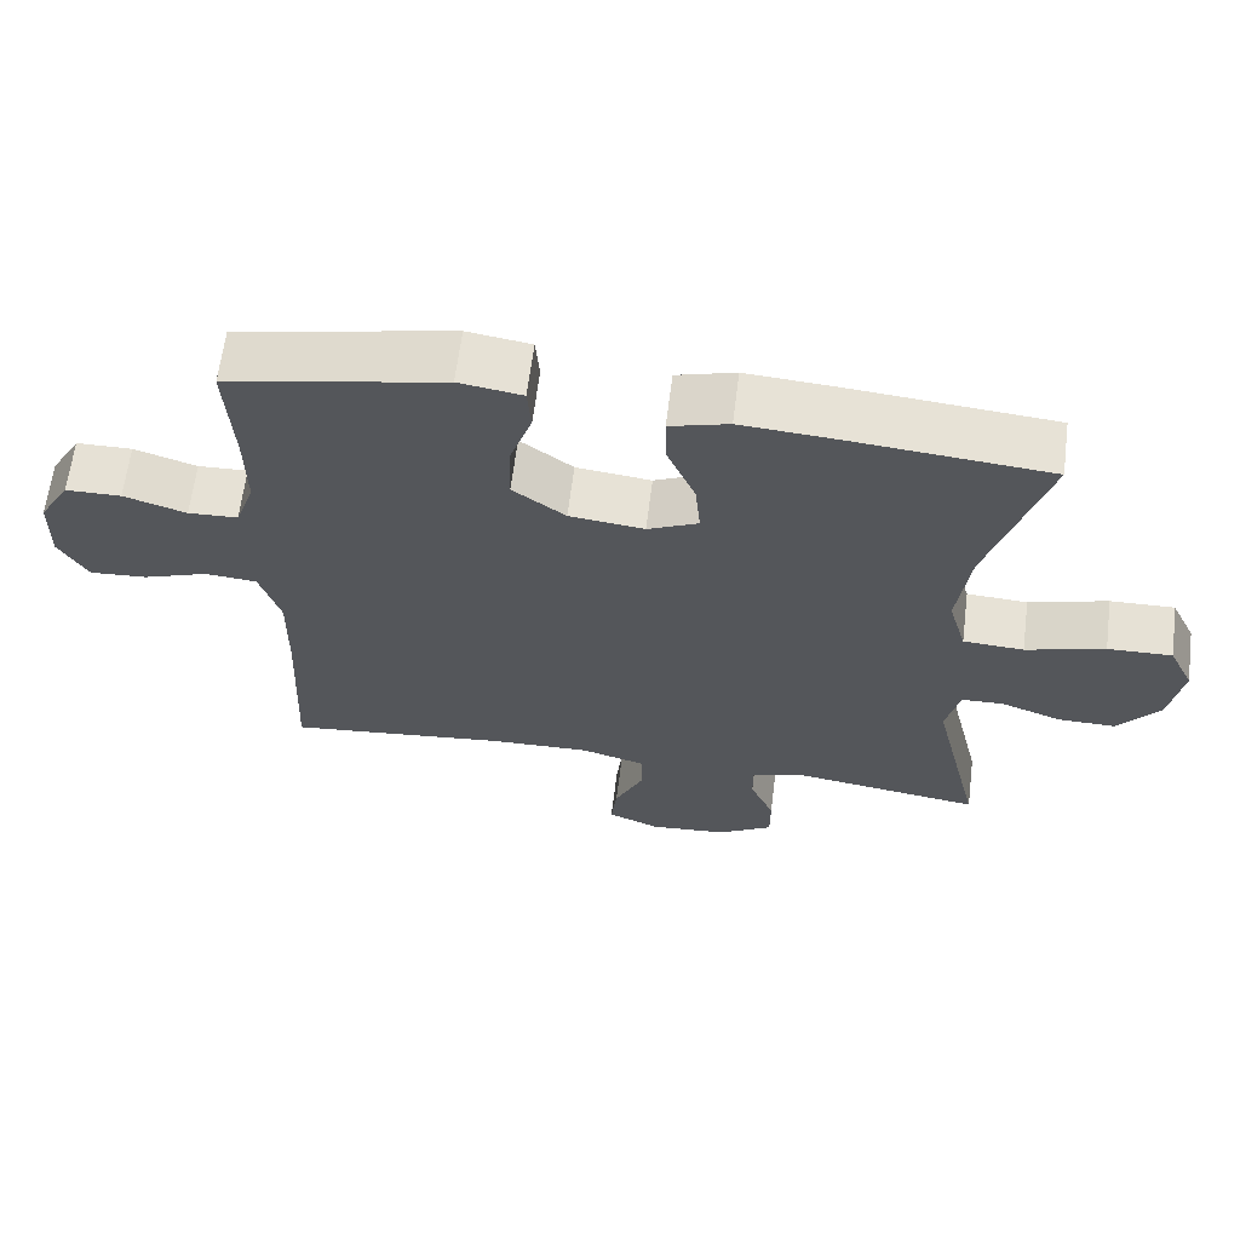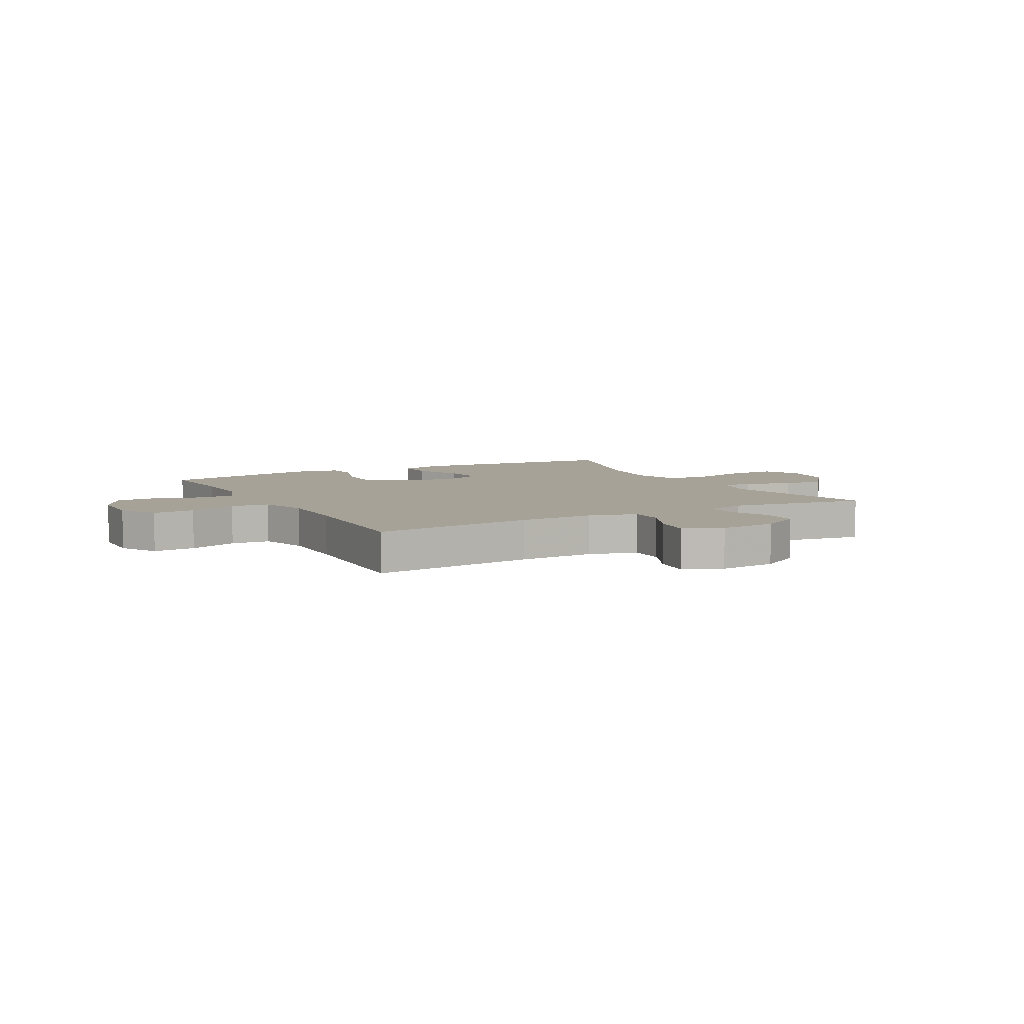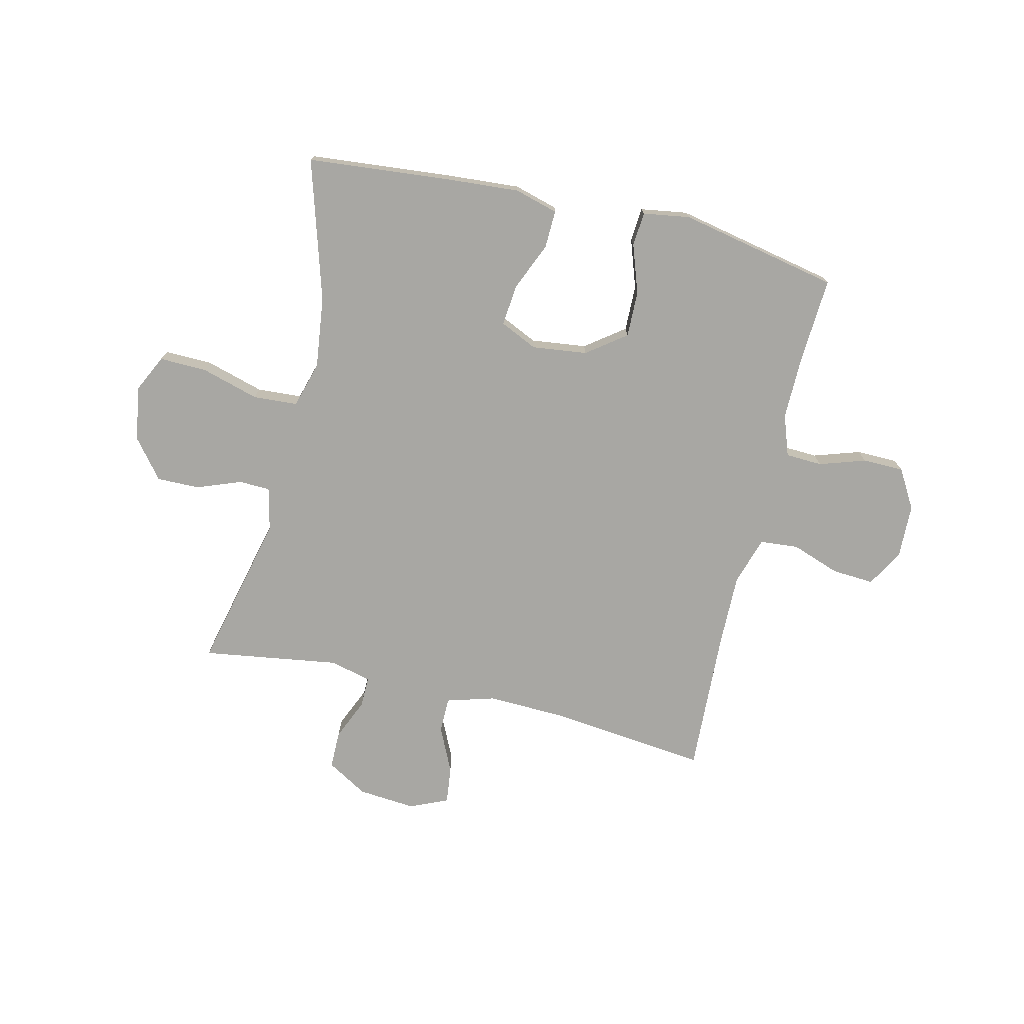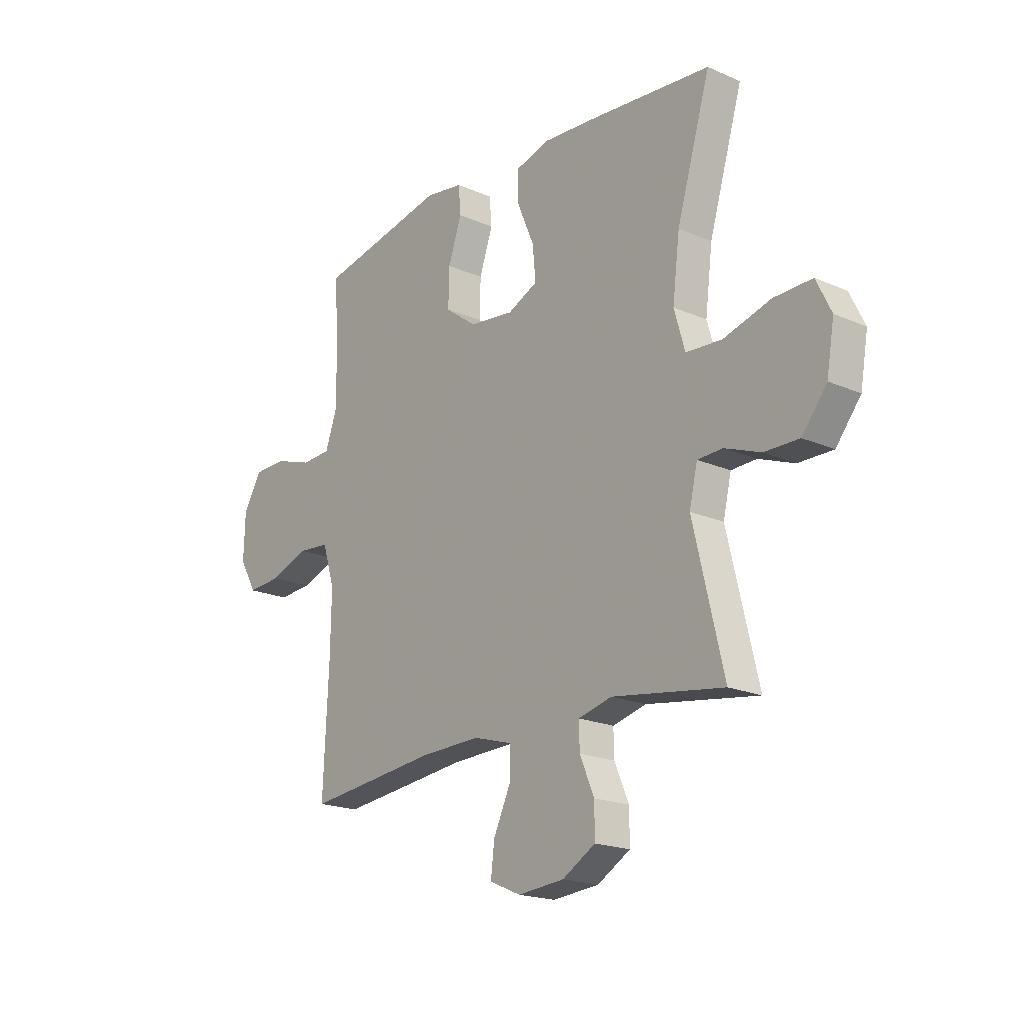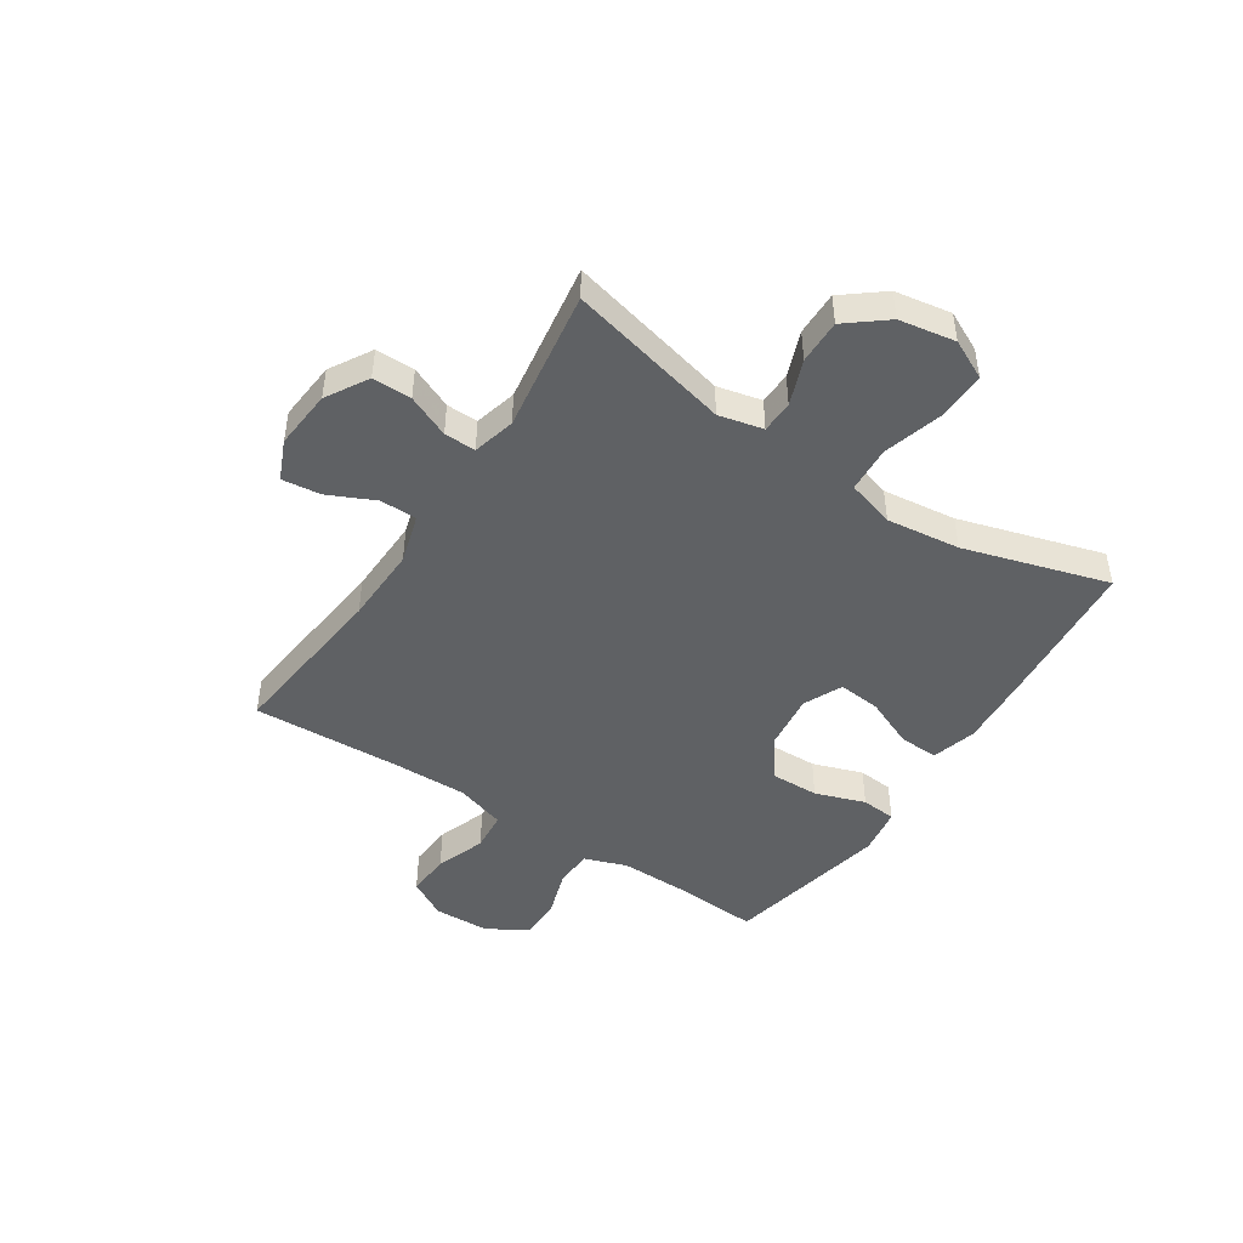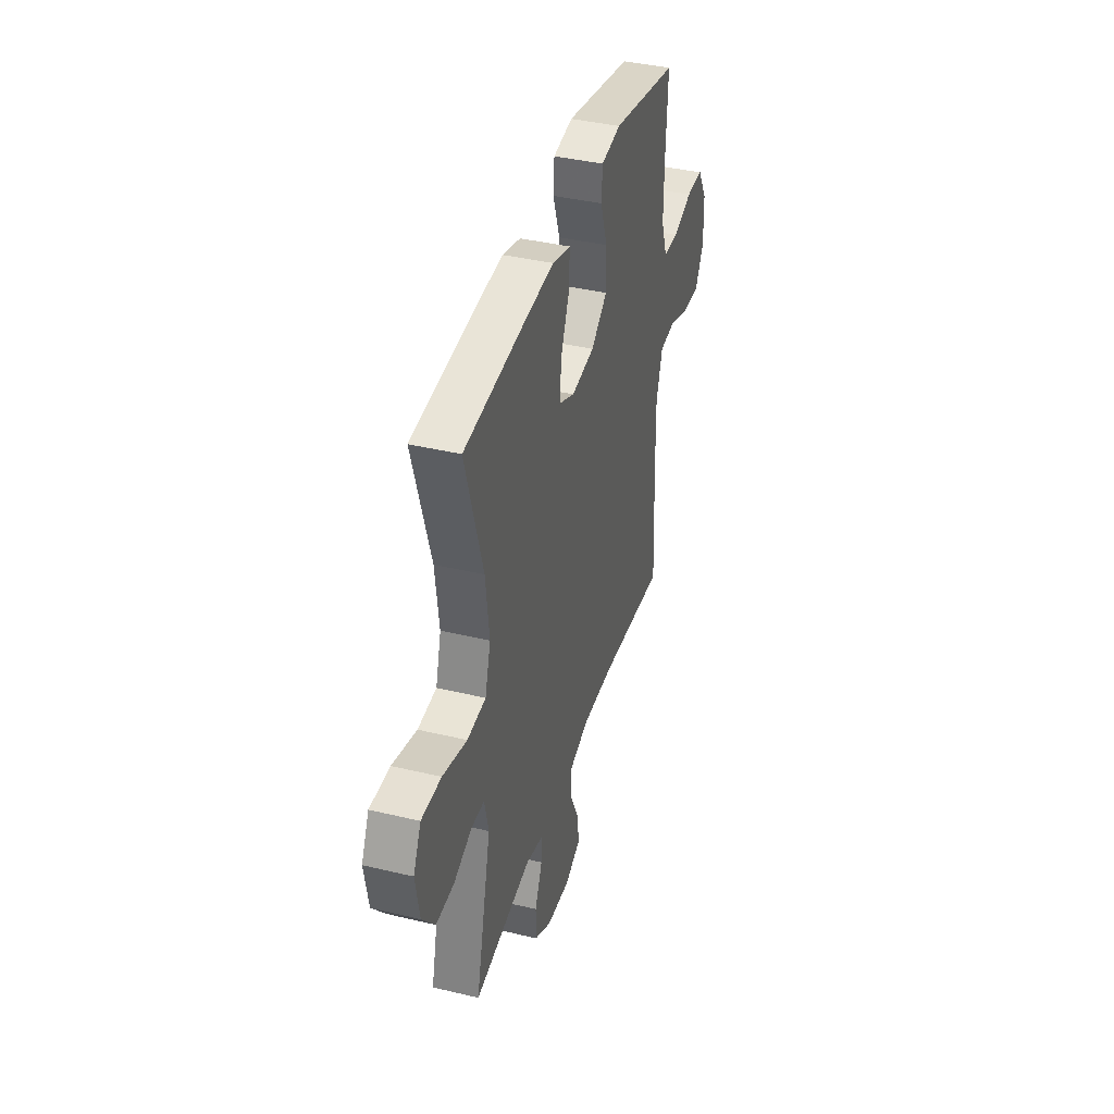
<metadata>
{"format":"obj","ext":"obj","renderer":"f3d","projection":"perspective","resolution":1024,"background":"white","views":[{"elev":63.8,"azim":-172.8,"up":"+Z"},{"elev":6.6,"azim":151.4,"up":"+Y"},{"elev":-74.5,"azim":-13.3,"up":"+Y"},{"elev":-19.4,"azim":-129.4,"up":"+Z"},{"elev":-46.7,"azim":-123.3,"up":"+Y"},{"elev":39.6,"azim":-73.5,"up":"+Z"}]}
</metadata>
<code>
v 0.5 0.07 -0.5
v 0.208 0.07 -0.468
v 0.073 0.07 -0.464
v -0.013 0.07 -0.489
v -0.013 0.07 -0.553
v 0.025 0.07 -0.634
v 0.033 0.07 -0.701
v -0.036 0.07 -0.731
v -0.139 0.07 -0.722
v -0.212 0.07 -0.679
v -0.212 0.07 -0.611
v -0.18 0.07 -0.537
v -0.179 0.07 -0.482
v -0.253 0.07 -0.463
v -0.5 0.07 -0.5
v -0.433 0.07 -0.218
v -0.451 0.07 -0.141
v -0.507 0.07 -0.139
v -0.586 0.07 -0.169
v -0.663 0.07 -0.17
v -0.718 0.07 -0.101
v -0.735 0.07 -0.003
v -0.702 0.07 0.065
v -0.617 0.07 0.063
v -0.513 0.07 0.033
v -0.433 0.07 0.038
v -0.409 0.07 0.121
v -0.425 0.07 0.249
v -0.5 0.07 0.5
v -0.237 0.07 0.524
v -0.112 0.07 0.533
v -0.034 0.07 0.511
v -0.036 0.07 0.443
v -0.073 0.07 0.356
v -0.08 0.07 0.282
v -0.013 0.07 0.251
v 0.086 0.07 0.263
v 0.156 0.07 0.315
v 0.154 0.07 0.398
v 0.124 0.07 0.485
v 0.129 0.07 0.546
v 0.213 0.07 0.559
v 0.5 0.07 0.5
v 0.491 0.07 0.346
v 0.49 0.07 0.232
v 0.516 0.07 0.158
v 0.582 0.07 0.155
v 0.665 0.07 0.182
v 0.739 0.07 0.181
v 0.78 0.07 0.111
v 0.783 0.07 0.014
v 0.745 0.07 -0.053
v 0.669 0.07 -0.048
v 0.582 0.07 -0.017
v 0.513 0.07 -0.023
v 0.486 0.07 -0.11
v 0.488 0.07 -0.242
v 0.5 0 -0.5
v 0.208 0 -0.468
v 0.073 0 -0.464
v -0.013 0 -0.489
v -0.013 0 -0.553
v 0.025 0 -0.634
v 0.033 0 -0.701
v -0.036 0 -0.731
v -0.139 0 -0.722
v -0.212 0 -0.679
v -0.212 0 -0.611
v -0.18 0 -0.537
v -0.179 0 -0.482
v -0.253 0 -0.463
v -0.5 0 -0.5
v -0.433 0 -0.218
v -0.451 0 -0.141
v -0.507 0 -0.139
v -0.586 0 -0.169
v -0.663 0 -0.17
v -0.718 0 -0.101
v -0.735 0 -0.003
v -0.702 0 0.065
v -0.617 0 0.063
v -0.513 0 0.033
v -0.433 0 0.038
v -0.409 0 0.121
v -0.425 0 0.249
v -0.5 0 0.5
v -0.237 0 0.524
v -0.112 0 0.533
v -0.034 0 0.511
v -0.036 0 0.443
v -0.073 0 0.356
v -0.08 0 0.282
v -0.013 0 0.251
v 0.086 0 0.263
v 0.156 0 0.315
v 0.154 0 0.398
v 0.124 0 0.485
v 0.129 0 0.546
v 0.213 0 0.559
v 0.5 0 0.5
v 0.491 0 0.346
v 0.49 0 0.232
v 0.516 0 0.158
v 0.582 0 0.155
v 0.665 0 0.182
v 0.739 0 0.181
v 0.78 0 0.111
v 0.783 0 0.014
v 0.745 0 -0.053
v 0.669 0 -0.048
v 0.582 0 -0.017
v 0.513 0 -0.023
v 0.486 0 -0.11
v 0.488 0 -0.242
f 52 53 54
f 51 52 54
f 50 51 54
f 49 50 54
f 48 49 54
f 47 48 54
f 46 47 54 55
f 45 46 55 56
f 42 43 44
f 41 42 44
f 40 41 44
f 39 40 44
f 44 45 56
f 39 44 56
f 38 39 56
f 32 33 34
f 31 32 34
f 30 31 34
f 29 30 34
f 28 29 34
f 27 28 34 35
f 26 27 35 36
f 23 24 25
f 22 23 25
f 21 22 25
f 20 21 25
f 19 20 25
f 18 19 25
f 17 18 25 26
f 26 36 37
f 17 26 37
f 16 17 37
f 10 11 12
f 9 10 12
f 8 9 12
f 7 8 12
f 6 7 12
f 5 6 12
f 4 5 12 13
f 3 4 13 14
f 57 1 2
f 57 2 3
f 38 56 57
f 37 38 57
f 16 37 57
f 15 16 57
f 14 15 57
f 3 14 57
f 111 110 109
f 111 109 108
f 111 108 107
f 111 107 106
f 111 106 105
f 111 105 104
f 112 111 104 103
f 113 112 103 102
f 101 100 99
f 101 99 98
f 101 98 97
f 101 97 96
f 113 102 101
f 113 101 96
f 113 96 95
f 91 90 89
f 91 89 88
f 91 88 87
f 91 87 86
f 91 86 85
f 92 91 85 84
f 93 92 84 83
f 82 81 80
f 82 80 79
f 82 79 78
f 82 78 77
f 82 77 76
f 82 76 75
f 83 82 75 74
f 94 93 83
f 94 83 74
f 94 74 73
f 69 68 67
f 69 67 66
f 69 66 65
f 69 65 64
f 69 64 63
f 69 63 62
f 70 69 62 61
f 71 70 61 60
f 59 58 114
f 60 59 114
f 114 113 95
f 114 95 94
f 114 94 73
f 114 73 72
f 114 72 71
f 114 71 60
f 1 58 59 2
f 2 59 60 3
f 3 60 61 4
f 4 61 62 5
f 5 62 63 6
f 6 63 64 7
f 7 64 65 8
f 8 65 66 9
f 9 66 67 10
f 10 67 68 11
f 11 68 69 12
f 12 69 70 13
f 13 70 71 14
f 14 71 72 15
f 15 72 73 16
f 16 73 74 17
f 17 74 75 18
f 18 75 76 19
f 19 76 77 20
f 20 77 78 21
f 21 78 79 22
f 22 79 80 23
f 23 80 81 24
f 24 81 82 25
f 25 82 83 26
f 26 83 84 27
f 27 84 85 28
f 28 85 86 29
f 29 86 87 30
f 30 87 88 31
f 31 88 89 32
f 32 89 90 33
f 33 90 91 34
f 34 91 92 35
f 35 92 93 36
f 36 93 94 37
f 37 94 95 38
f 38 95 96 39
f 39 96 97 40
f 40 97 98 41
f 41 98 99 42
f 42 99 100 43
f 43 100 101 44
f 44 101 102 45
f 45 102 103 46
f 46 103 104 47
f 47 104 105 48
f 48 105 106 49
f 49 106 107 50
f 50 107 108 51
f 51 108 109 52
f 52 109 110 53
f 53 110 111 54
f 54 111 112 55
f 55 112 113 56
f 56 113 114 57
f 57 114 58 1

</code>
